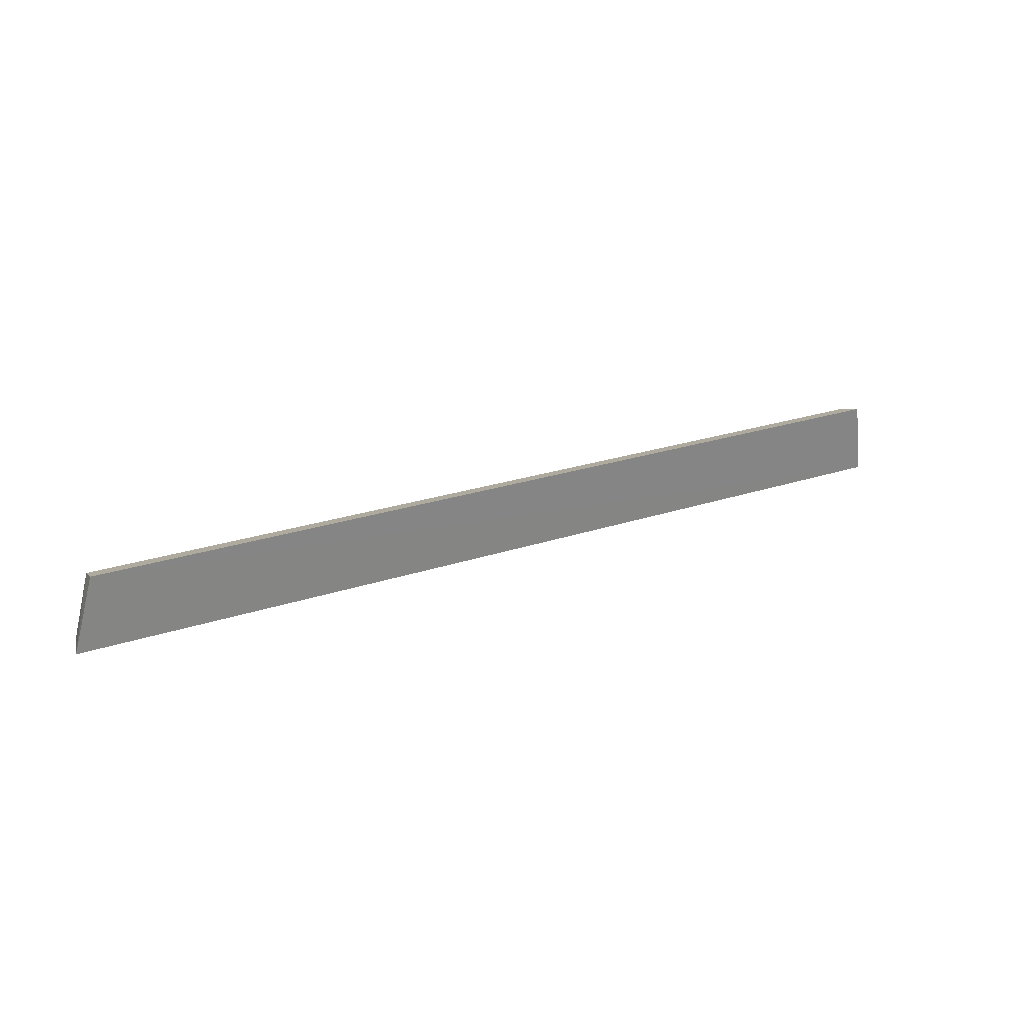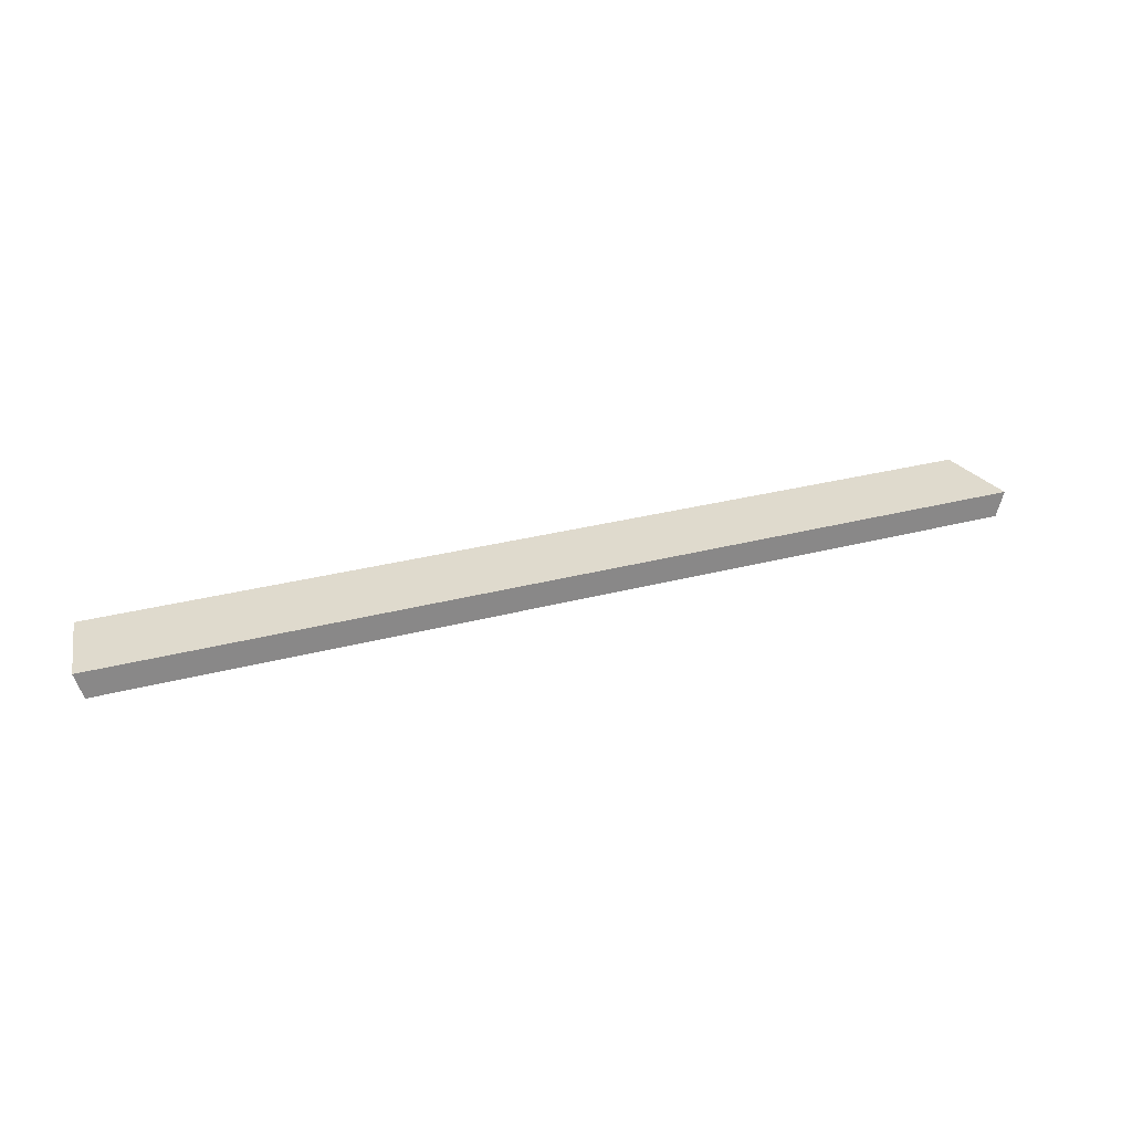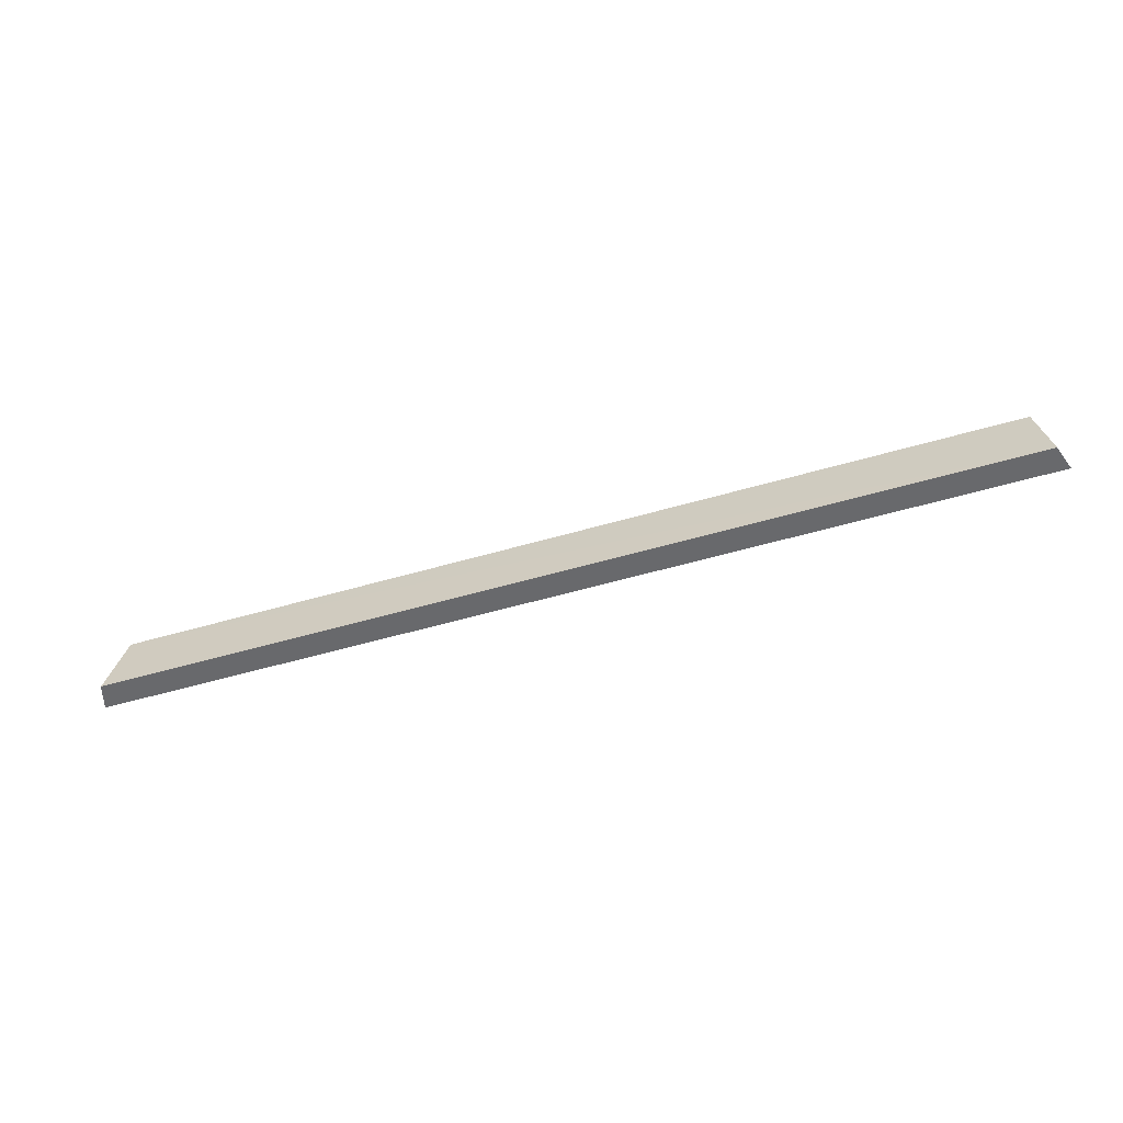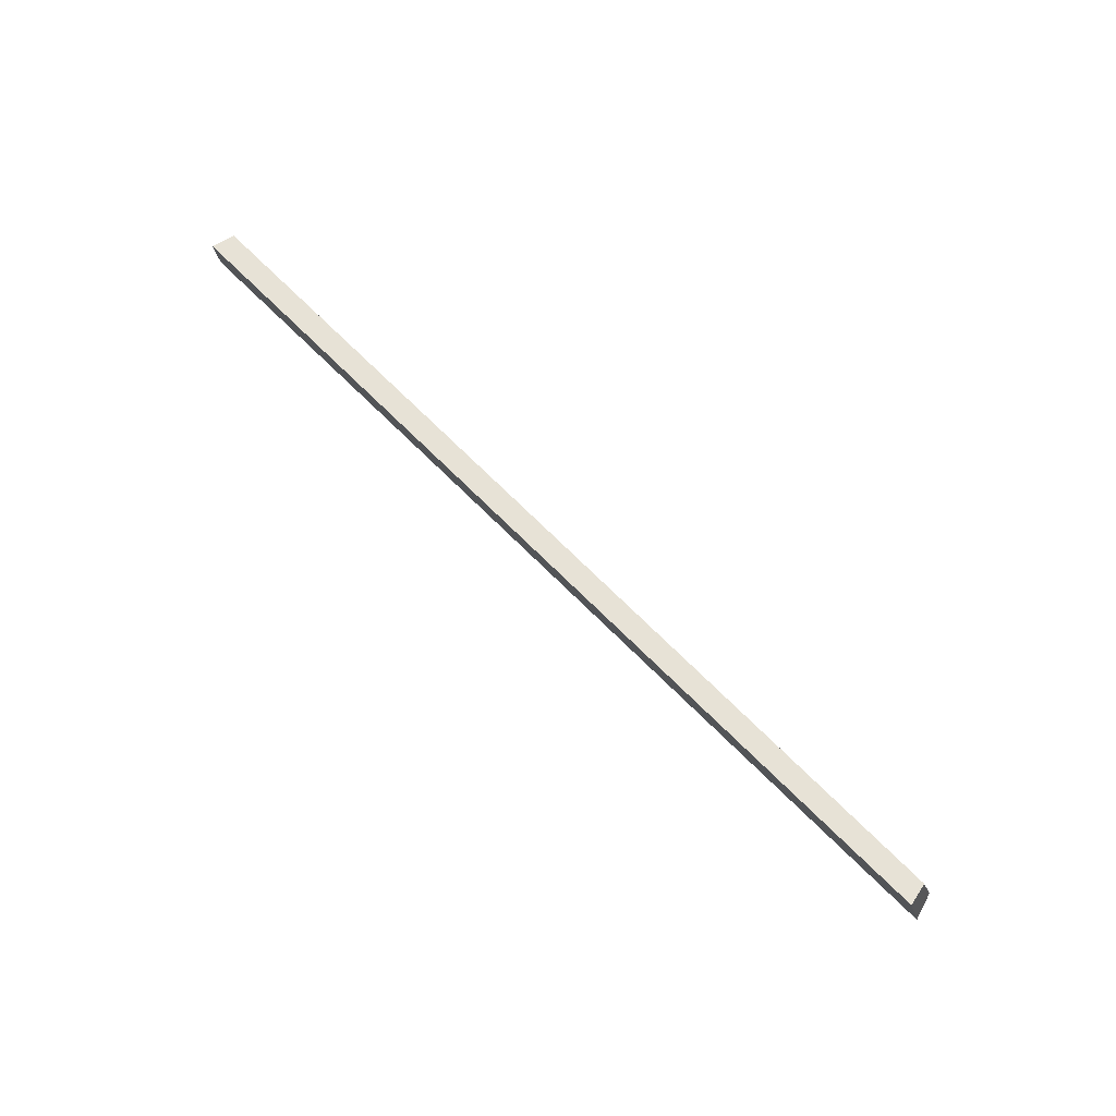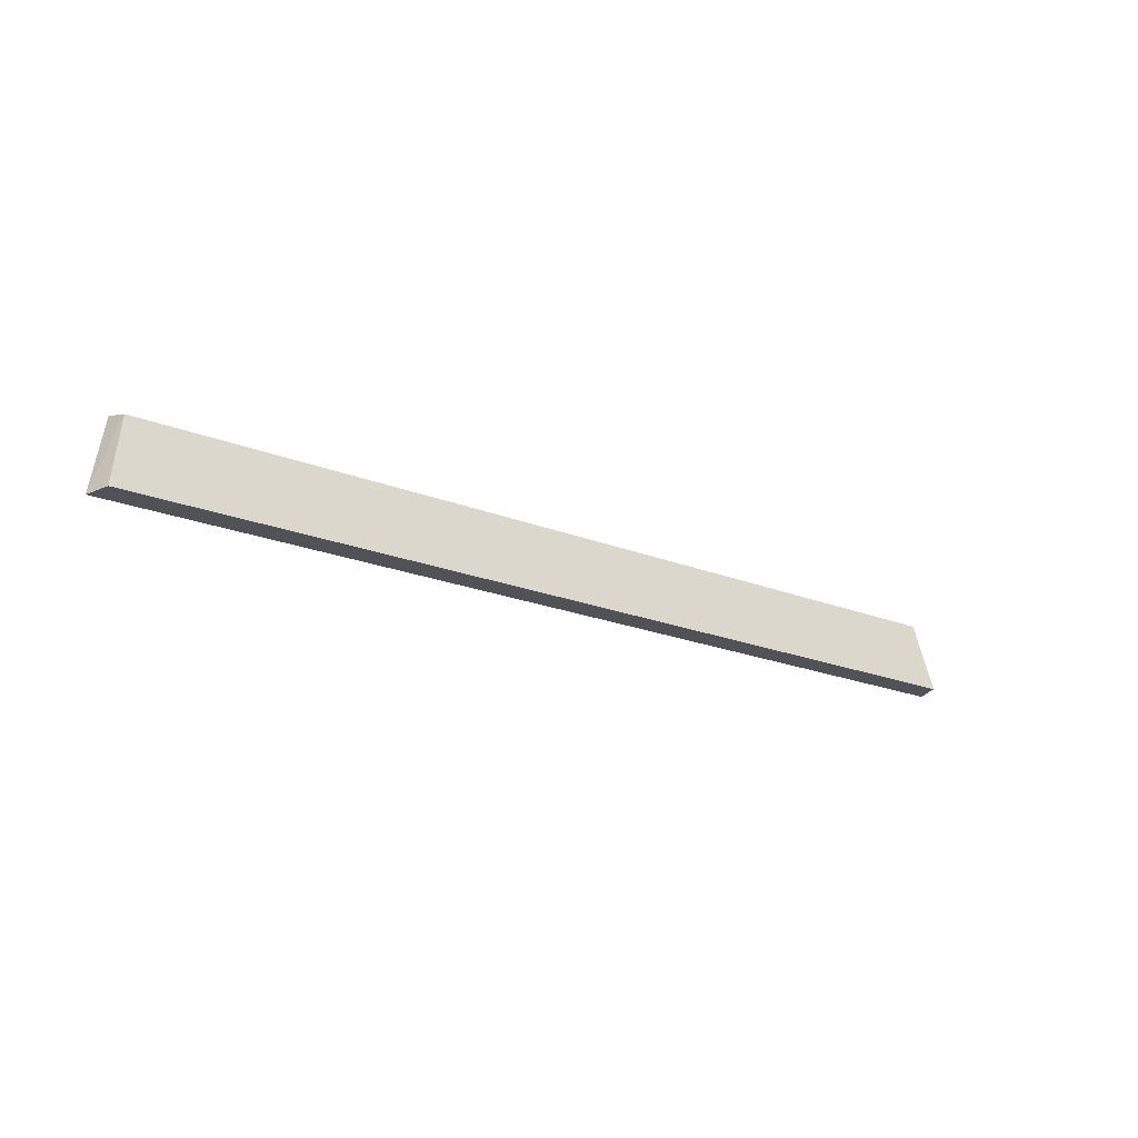
<metadata>
{"format":"obj","ext":"obj","renderer":"f3d","projection":"perspective","resolution":1024,"background":"white","views":[{"elev":21.6,"azim":-31.7,"up":"+Y"},{"elev":26.1,"azim":-23.7,"up":"+Z"},{"elev":-51.5,"azim":-162.2,"up":"+Y"},{"elev":74.0,"azim":44.4,"up":"+Y"},{"elev":-20.4,"azim":143.6,"up":"+Y"}]}
</metadata>
<code>
v 0.2803 0.02365 -0.02489
v 0.2756 0.024 -0.04034
v 0.2702 0.06924 -0.0196
v -0.2701 0.0691 -0.01955
v -0.2803 0.02365 -0.02489
v 0.2679 0.06572 -0.03347
v -0.2753 0.024 -0.04034
v -0.2678 0.06558 -0.03342
f 1 3 4
f 5 2 1
f 5 1 4
f 6 4 3
f 6 1 2
f 6 3 1
f 7 2 5
f 7 6 2
f 8 7 5
f 8 5 4
f 8 4 6
f 8 6 7

</code>
